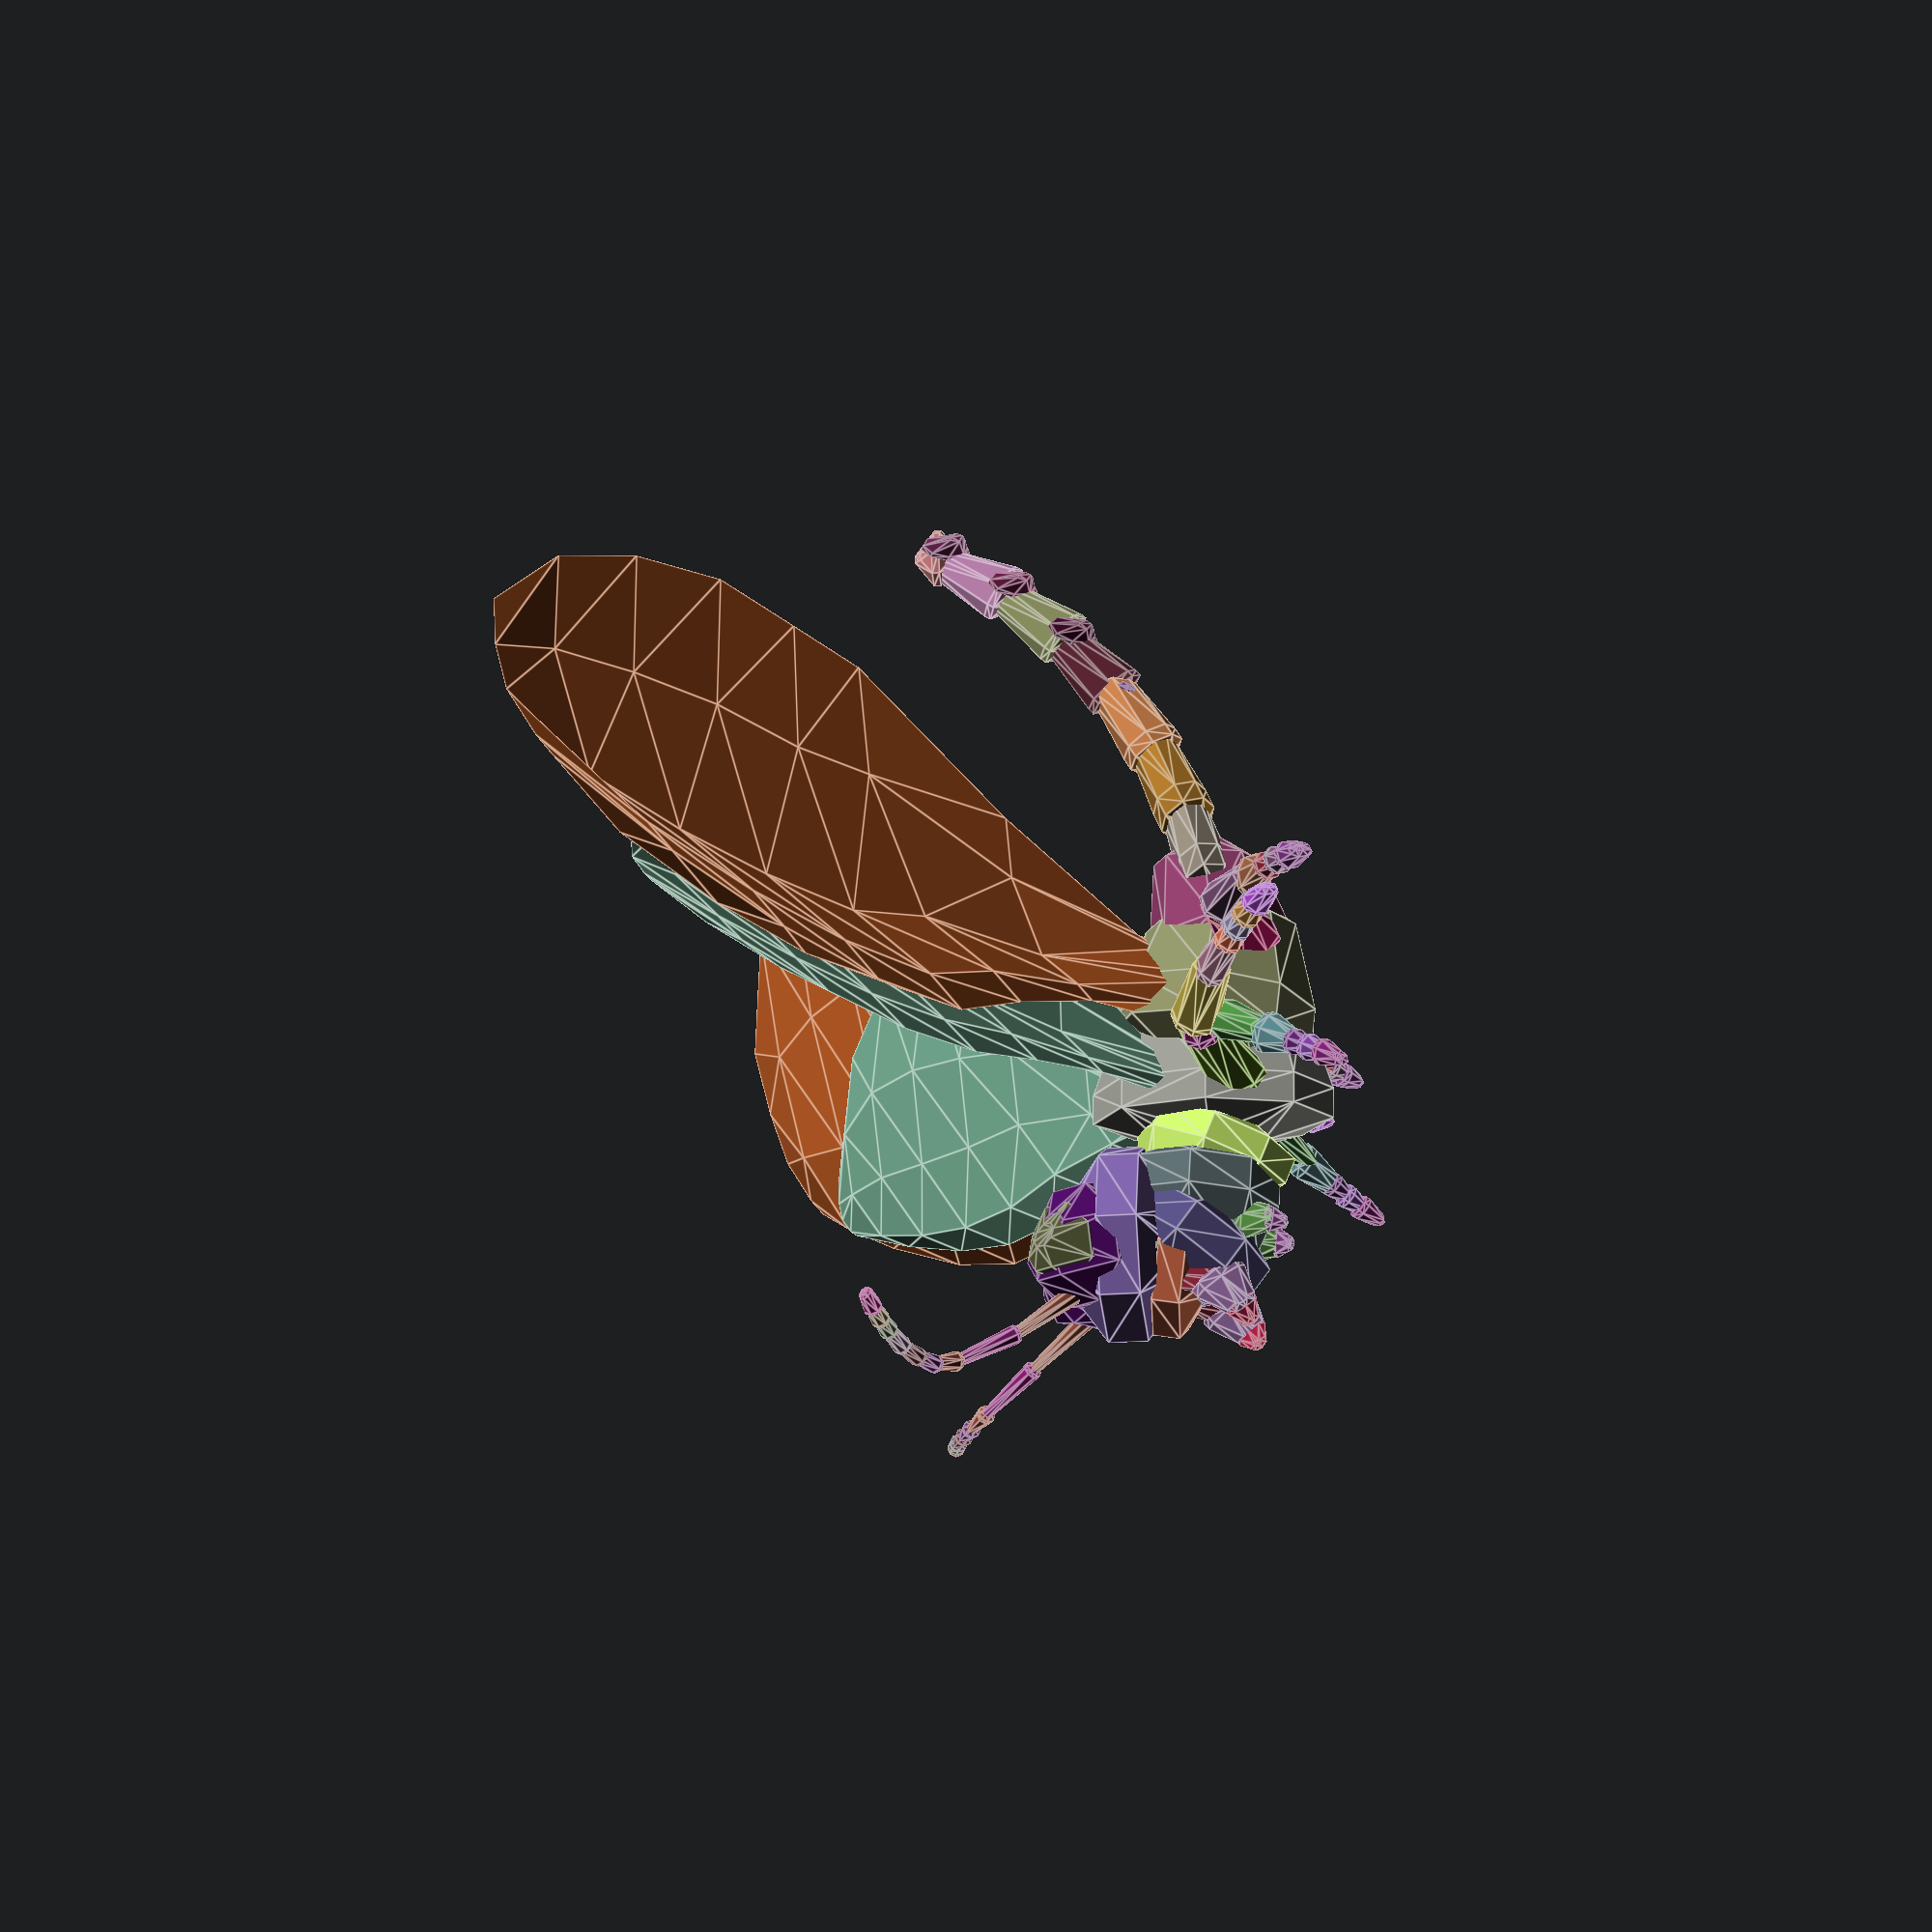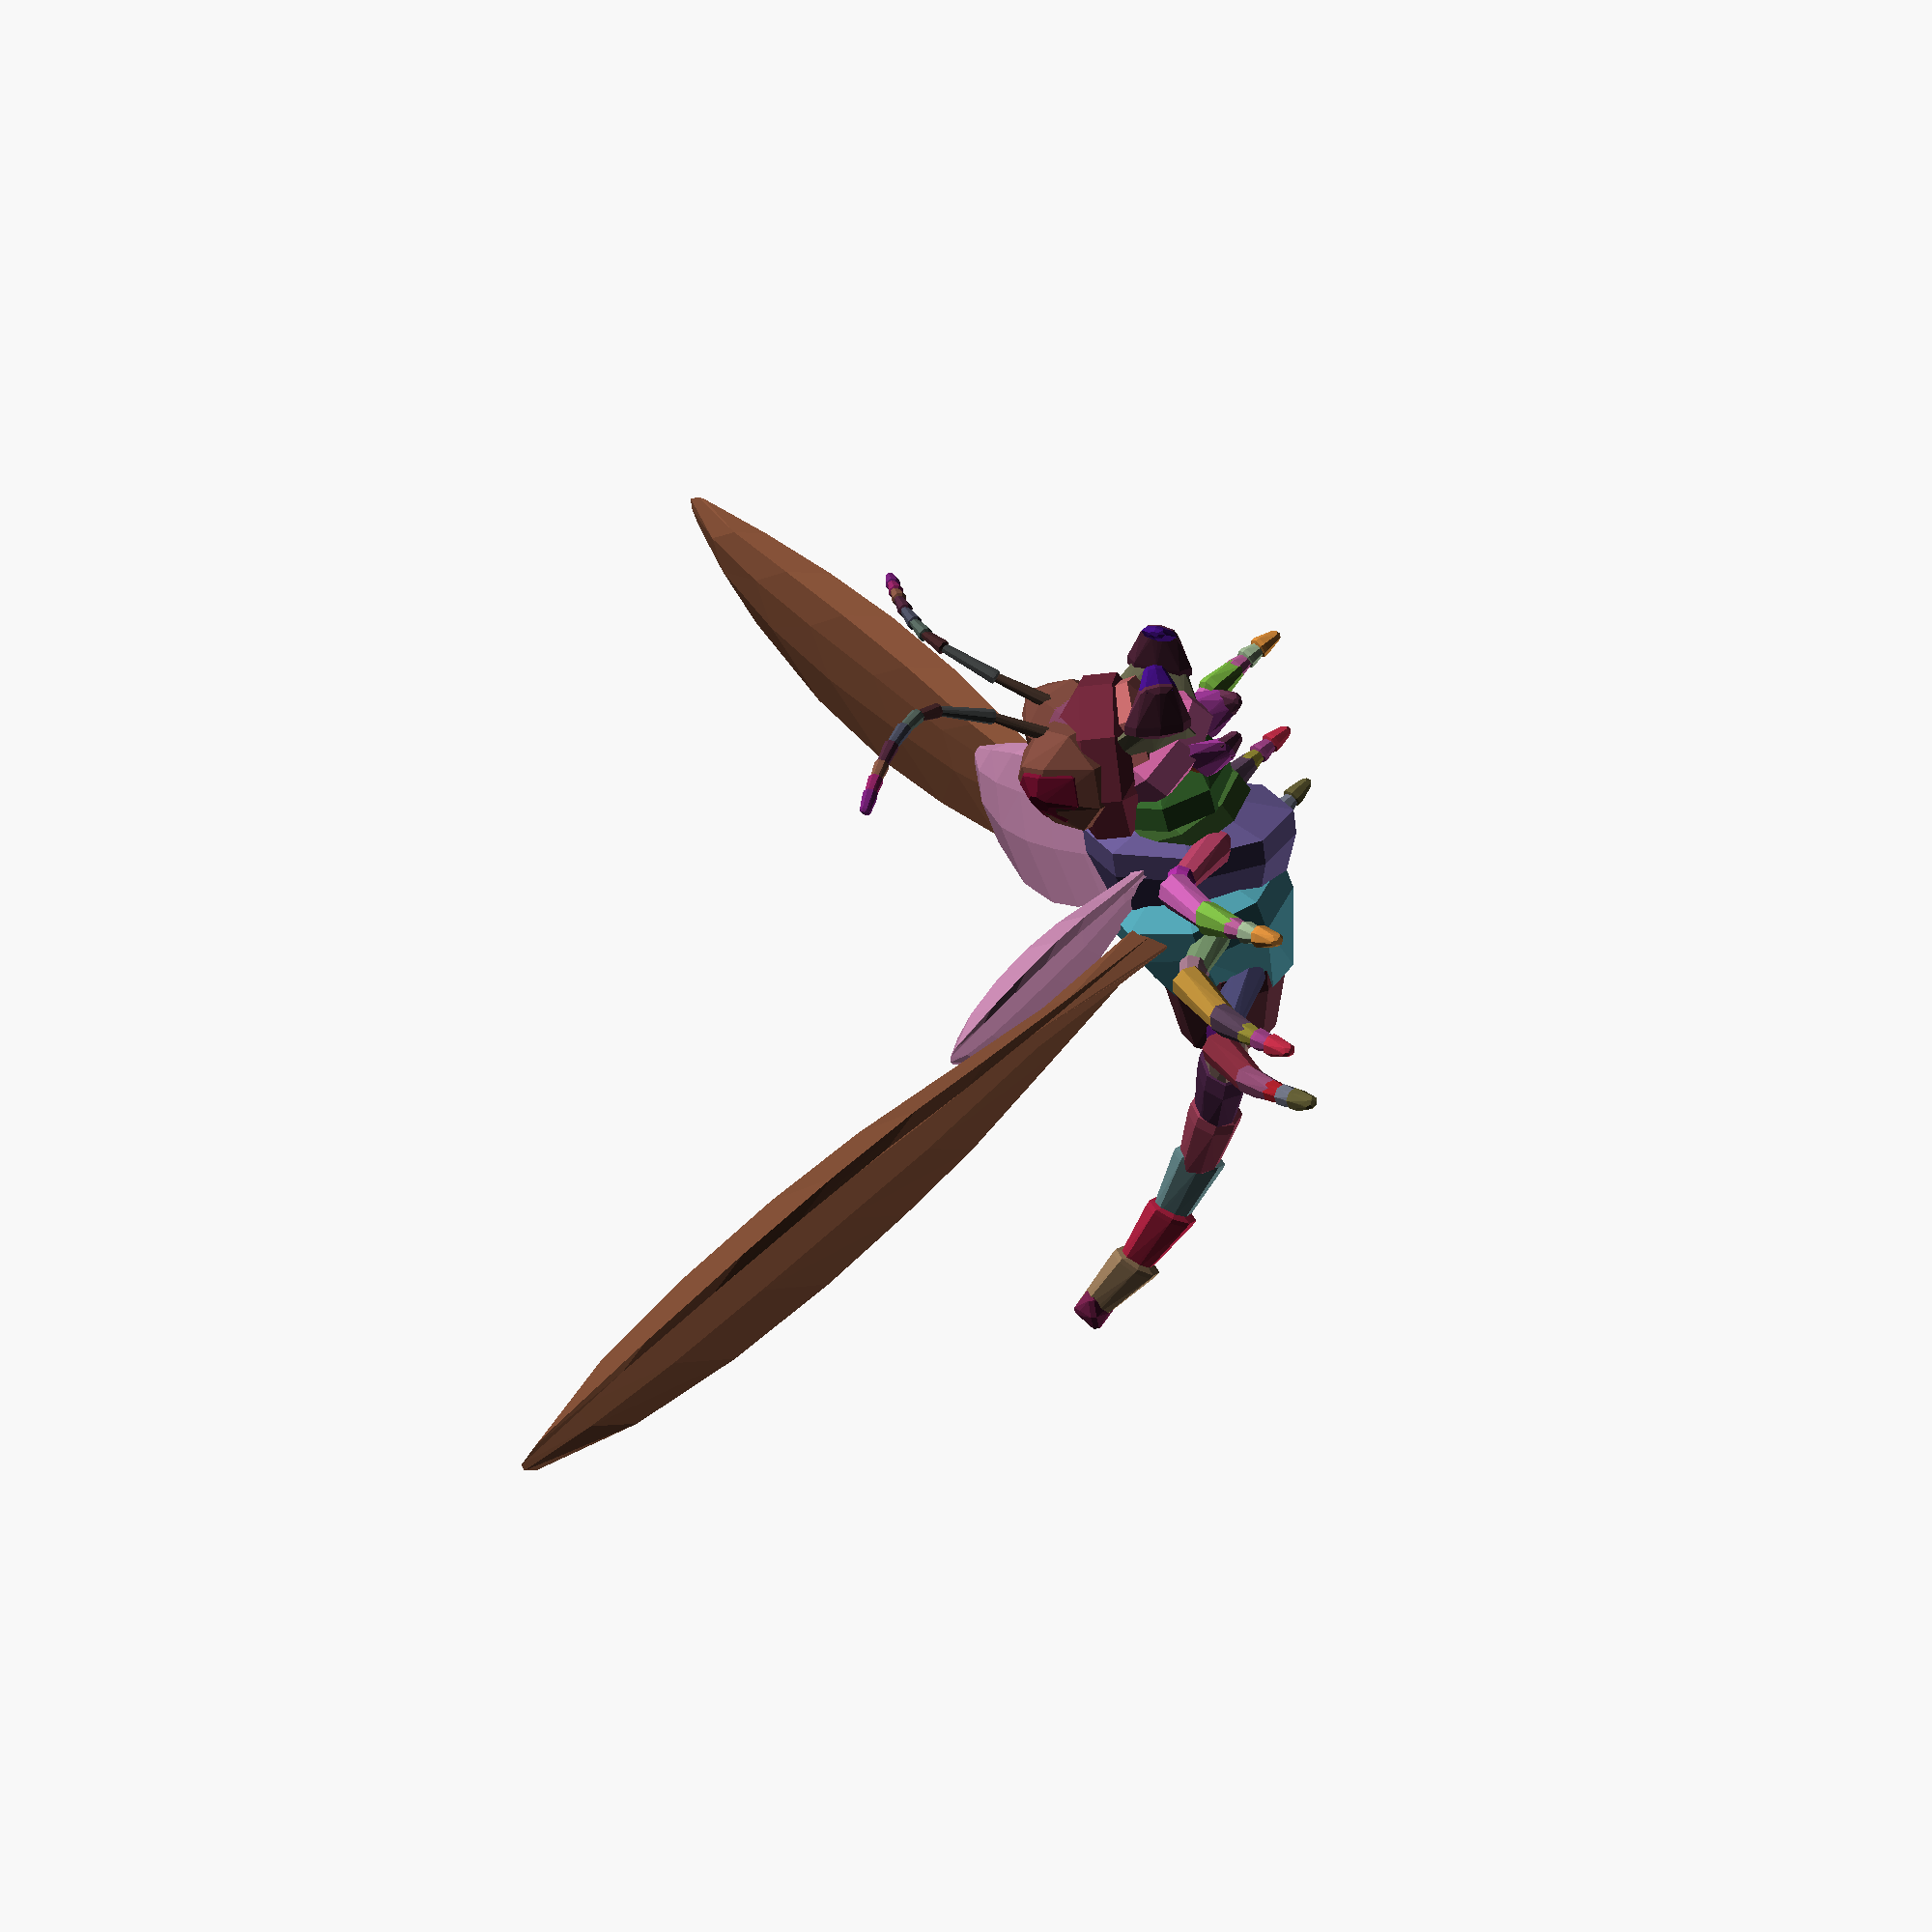
<openscad>
fork = [1, 1,1];
//wing = 1234;
wing=(sanitycheck(blur(lerp(wing1(),wing2(),rnd()),0)));

//echo(str("   wings=",wing,";   "));
grove = [0,0,0]; //[0.5,0.5,0.5];
ring = [
  [0, 1, 1],
  [0, -1, 1],
  [0, -1, -1],
  [0, 1, -1]
];
tex = [1,2,3,4,5,6]; //[["extparams"],["distmap -x,-y,-z,x,y,z"]];

DNA = [base(), head(), ThoraxAbdomen()];
for (x=[0:100:0]){
for (y=[0:100:0]){
translate([x*3.5,y*3.5,0])rotate([0,0,180+rnd(-60,60)])MakeBug([base(), head(), ThoraxAbdomen()]);
}}
//echo(DNA);
//////////////////////MakeBug/////////////////////////////////////
module MakeBug(dna) {
    B = dna[0];
    Bm = flipring(B);
ufdna1=unfold(dna[1]);
ufdna2=unfold(dna[2]);
    H = populatelegs(populate(ufdna1));
    T = populatelegs(populate(ufdna2));

rotate( [0,0,180]) Ltrunk(Bm,H);
Ltrunk(B,T);

  }
  ///////////////////End of MakeBug /////////////////////////////////////////
module Ltrunk (state,T){
lT1=len(T)-1;
for(i=[0:max(0,lT1)]){
color([0.25,0.5/(i+1),0.15]+rndc()*(0.5))
line(T[i][1][2],T[min(i+1,lT1)][1][2],T[i][1][0]);
L=T[i][2];

wing=T[i][4];
//echo(i,wing);
if(wing!=undef){color([0.35,0.5/(i+1),0.15]+rndc()*(0.5/(i/10+1)))translate(T[i][1][2]){
Makewing(wing);
mirror([0,1,0])
Makewing(wing);}
}
for(j=[0:max(0,max(0,len(L)-2))]){
color([0.25,0.250/(i+1),0.15]+rndc()*(0.75/(i/3+1))){
translate(T[i][1][2])rotate([0,90+T[i][1][1][1],0])rotate([L[0][1][1][0],0,L[0][1][1][2]])
{line(L[j][1][2],L[j+1][1][2],L[j][1][0]);
}

translate(T[i][1][2])mirror([0,1,0])rotate([0,90+T[i][1][1][1],0])rotate([L[0][1][1][0],0,L[0][1][1][2]])
{line(L[j][1][2],L[j+1][1][2],L[j][1][0]);
}

}
}


//echo(i,T[i][1]);
}}

module line(p1, p2,d=[1,1,1]) {
  hull() {
   translate(p1)  rotate([0,90+atan2( p2[0]-p1[0],p2[2]-p1[2] ),0])scale([min(d[1]*0.5,d[2]),d[1],d[2]])rotate([0,90,0])sphere(1,$fn=8);
     translate(p2) rotate([0, atan2(p2[0]-p1[0]),0],p2[2]-p1[2])scale([min(d[1]*0.75,d[2]),d[1]*0.75,d[2]]*0.75)rotate([0,90,0])sphere(1,$fn=8);
  }
}




///////////////////////////////// Unroll and Populate Full bodyMap
function flipring(B)= let(v=B[4])[B[0],B[1],B[2],B[3],[ for(i=[0:len(v)-1])[-v[i][0],v[i][1],v[i][2]] ],B[5]]; 
function populate(fdna,state=[ [0,0,0], [0,0,0], [0,0,0] ],i=0)=
let(l=len(fdna)-1,nextstate=popadd(state,fdna[i]))(i==l)?poppack(state,fdna[i]):concat(poppack(state,fdna[i]),populate(fdna,nextstate,i+1));
function populatelegs(f)=[
for(i=[0:len(f)-1])f[i][2]!=[]?[f[i][0],f[i][1],populate(f[i][2]),f[i][3],f[i][4]]:[f[i][0],f[i][1],f[i][2],f[i][3],f[i][4]] ]; 
function popadd(state,fdna)=(len(fdna)==0)?state:let(x=fdna[1][0][0],newdir=state[1]+fdna[1][1])[fdna[1][0],newdir,state[2]+[sin(newdir[1])*x,0,cos(newdir[1])*x]];

function poppack(state,fdna)= let(nextstate=popadd(state,fdna))[[fdna[0],
[nextstate[0],nextstate[1],nextstate[2],fdna[1][3],fdna[1][4],fdna[1][5]],fdna[2],fdna[3],fdna[4] ]]; 

function unfold(fdna)=concat(repete(fdna,0),repete(fdna,1),repete(fdna,2),repete(fdna,3),repete(fdna,4),repete(fdna,5),repete(fdna,6),repete(fdna,7),repete(fdna,8),repete(fdna,9),repete(fdna,10),repete(fdna,11),repete(fdna,12),repete(fdna,13),repete(fdna,14),repete(fdna,15));

function repete(v,i)= 
let(c=round(v[i][0])) 
c>0?
let(l=max(0,len(v)-1))
let(j=min(i+1,l))
[
 for(n=[1:c])[
v[i][0],
[
let(temp=lerp(v[i][1][0],v[j][1][0],n/c))

[v[i][1][0][0],temp[1],temp[2]], v[i][1][1]/c,
v[i][1][2],lerp(v[i][1][3],v[j][1][3],n/c),lerp(v[i][1][4],v[j][1][4],n/c),//ring lerp(v[i][1][5],v[j][1][5],n/c),
],
unfold(v[i][2]),//legs
v[i][3],
v[i][4]  //wings
]]:[];

/////////////////////// Defining Default Body Parts Function s
  function  eye1()=[
[1,[[2,1,1],[0,120, 120],[0,0,0],grove,ring,tex],fork],
[4,[   [0.1, 1, 1], [0,0,0],[7,8,9],grove,ring,tex],fork],
[1,[ [3.03893, 7.97785, 7.97785] ,[0,0,0],[7,8,9],grove,ring,tex],fork],
[1,[ [4.85528, 12.61057, 12.61057] ,[0,0,0],[7,8,9],grove,ring,tex],fork],
[1,[ [4.85528, 12.61057, 12.61057] ,[0,0,0],[7,8,9],grove,ring,tex],fork], 
[1,[  [3.03893, 8.97785, 8.97785],[0,0,0],[7,8,9],grove,ring,tex],fork],
[1,[  [0.1, 0.1, 0.1] ,[0,0,0],[7,8,9],grove,ring,tex], fork]];    
  function  eye2()=[
[1,[[2,1,1],[0,120, 120],[0,0,0],grove,ring,tex],fork],
[8,[   [4, 2, 2], [0,0,0],[7,8,9],grove,ring,tex],fork],
[1,[ [3.03893, 7.97785*1.5, 7.97785*2] ,[0,0,0],[7,8,9],grove,ring,tex],fork],
[1,[ [4.85528, 12.61057*1.5, 12.61057*2] ,[0,0,0],[7,8,9],grove,ring,tex],fork],
[1,[ [4.85528, 12.61057*1.5, 12.61057*2] ,[0,0,0],[7,8,9],grove,ring,tex],fork], 
[1,[  [3.03893, 8.97785*1.5, 8.97785*2],[0,0,0],[7,8,9],grove,ring,tex],fork],
[1,[  [0.1, 0.1, 0.1] ,[0,0,0],[7,8,9],grove,ring,tex], fork]];  

function  ant1()=[
[1,[[5,5,5],[40,150, 110],[100,0,0],grove,ring,tex],fork],
[1,[[15,3,3], [0,0,0],[7,8,9],grove,ring,tex],fork],
[1,[[16,2,2],[0,15,0],[7,8,9],grove,ring,tex],fork],
[1,[[15, 2,2],[0,-15,0],[7,8,9],grove,ring,tex],fork],
[2,[[6,2,2],[0,-45,0],[7,8,9],grove,ring,tex],fork], 
[2,[[7,2,2],[0,-15,0],[7,8,9],grove,ring,tex],fork],
[3,[[5,2,2],[0,-7,0],[7,8,9],grove,ring,tex], fork]]; 
 function  ant2()=[
[1,[[5,5,5],[20,150, 110],[100,0,0],grove,ring,tex],fork],
[1,[[25,5,3], [0,0,0],[7,8,9],grove,ring,tex],fork],
[1,[[26,5,2],[0,15,0],[7,8,9],grove,ring,tex],fork],
[1,[[25, 3,2],[0,-15,0],[7,8,9],grove,ring,tex],fork],
[3,[[16,2,2],[0,-45,0],[7,8,9],grove,ring,tex],fork], 
[6,[[17,1,2],[0,-15,0],[7,8,9],grove,ring,tex],fork],
[3,[[5,1,2],[0,-7,0],[7,8,9],grove,ring,tex], fork]];  
function  bna()=[
[1,[[10,5,5],[-10,-135,intrnd(70,110)],[100,0,0],grove,ring,tex],fork],
[1,[[5,5,4], [0,45,0],[7,8,9],grove,ring,tex],fork],
[1,[[20,5,5],[0,35,0],[7,8,9],grove,ring,tex],fork],
[1,[[5, 5,4],[0,-15,0],[7,8,9],grove,ring,tex],fork],
[1,[[20,5,5],[0,-45,0],[7,8,9],grove,ring,tex],fork], 
[1,[[10,5,4],[0,-15,0],[7,8,9],grove,ring,tex],fork],
[3,[[5,3,3],[0,-7,0],[7,8,9],grove,ring,tex], fork]];
function  mandible()=[
[1,[[0,0,0],[40,-170, 110],[100,0,0],grove,ring,tex],fork],
[1,[[5,10,4], [0,30,0],[7,8,9],grove,ring,tex],fork],
[1,[[5,10,3],[30,30,0],[7,8,9],grove,ring,tex],fork],
[0,[[5, 13,3],[0,-55,0],[7,8,9],grove,ring,tex],fork],
[1,[[10,11,3],[0,-55,0],[7,8,9],grove,ring,tex],fork], 
[1,[[10,9,3],[0,-35,0],[7,8,9],grove,ring,tex],fork],
[1,[[5,5,2 ],[0,-47,0],[7,8,9],grove,ring,tex], fork]];

function bna2()=[
[0,[[0,1,1],[-45,-135,intrnd(70,110)],[100,0,0],grove,ring,tex],fork],
[0,[[0,1, 1],[0,0,0],[7,8,9],grove,ring,tex],fork],
[0,[[0,1,1],[0,0,0],[7,8,9],grove,ring,tex],fork],
[0,[[0,1,1],[0,0,0],[7,8,9],grove,ring,tex],fork],
[0,[[0,1,1],[0,0,0],[7,8,9],grove,ring,tex],fork], 
[0,[[0,1,1],[0,0,0],[7,8,9],grove,ring,tex],fork],
[0,[[0,1,1],[0,0,0],[7,8,9],grove,ring,tex], fork]];
function bna3()=[
[rnd(2),[[rnd(3,5),4,1],[rnd(-90,90),-135,intrnd(70,110)],[7,8,9],grove,ring,tex],fork],
[rnd(2),[[rnd(3,5),5, 8],[0,rnd(-30,30),0],[7,8,9],grove,ring,tex],fork],
[rnd(2),[[rnd(3,30),8,18],[0,rnd(-60,-30),0],[7,8,9],grove,ring,tex], fork],
[rnd(2),[[rnd(3,5),4,8],[0,rnd(-30,30),0],[7,8,9],grove,ring,tex],fork],
[rnd(2),[[rnd(3,30),5,8],[0,rnd(30,60),0], [7,8,9],grove,ring,tex],fork],
[rnd(2),[[rnd(3,10),5,2],[0,rnd(-30,30),0],[7,8,9],grove,ring,tex], fork],
[rnd(8),[[rnd(3,4),4,5],[0,rnd(-30,30),0],[7,8,9],grove,ring,tex],fork]]; 

function ThoraxAbdomen()=lerp(rndTA(),[
[1,[[1,4,12],[0,-90,0],[7,8,9],grove,ring,tex],bna2(),fork ],
[1,[[2,5, 18],[0,5,0],[7,8,9],grove,ring,tex],bna(),fork,lerp(wing1(),wing3(),rnd())],
[1,[[20,20,30],[0,-10,0],[7,8,9],grove,ring,tex], bna(),fork,lerp(wing1(),wing2(),rnd())],
[1,[[20,24,28],[0,-15,0],[7,8,9],grove,ring,tex],bna(),fork ],
[1,[[20,19,19],[0,15,0], [7,8,9],grove,ring,tex],lerp(bna2(),bna(),0),fork ],
[3,[[17,18,8],[0,50,0],[7,8,9],grove,ring,tex], lerp(bna2(),bna(),0.1),fork ],
[3,[[20,4,8],[0,25,0],[7,8,9],grove,ring,tex],lerp(bna2(),bna(),0.1),fork ]],rnd(1,rnd()));



function head()=lerp(hrndTA(),[
[1,[[1,14,12],[0,-90,0],[7,8,9],grove,ring,tex],bna2(),fork],
[1,[[10,15,18],[0,25,0],[7, 8,9],grove,ring,tex],bna2(),fork],
[1,[[10,18,18],[0,-20,0],[7,8,9],grove,ring,tex],lerp(mandible(),bna2(),rnd(0,0.5)),fork],
[1,[[5, 18,18],[0,35,0],[7,8,9],grove,ring,tex],lerp(mandible(),bna2(),rnd(0,0.5)),fork],
[1,[[5,15,18],[0,65,0],[7,8,9],grove,ring,tex], lerp(ant2(),ant1(),1),fork],
[0,[[5,15,18],[0,00,0],[7,8,9],grove,ring,tex],lerp(ant2(),ant1(),1),fork], 
[1,[[5,22,23],[0,20,0],[7,8,9],grove,ring,tex],lerp(eye1(),eye2(),rnd()),fork]],rnd(1,rnd(1,rnd()))); 
function base()=[[10,4,1], [0,-90,0],[7,8,9],grove,ring,tex];


function rndTA()=[
[rnd(1),[[rnd(1,1),4,1],[0,-90,0],[7,8,9],grove,ring,tex],lerp(bna3(),lerp(bna2(),bna(),rnd()),rnd()),fork,],
[rnd(2),[[rnd(3,30),5, 8],[0,rnd(-30,30),0],[7,8,9],grove,ring,tex],lerp(bna3(),lerp(bna2(),bna(),rnd()),rnd()),fork,lerp(wing2(),wing3(),rnd())],
[rnd(2),[[rnd(3,30),8,18],[0,rnd(-30,30),0],[7,8,9],grove,ring,tex], lerp(bna3(),lerp(bna2(),bna(),rnd()),rnd()),fork,lerp(wing2(),wing3(),rnd())],
[rnd(5),[[rnd(3,30),18,8],[0,rnd(-30,30),0],[7,8,9],grove,ring,tex],lerp(bna3(),lerp(bna2(),bna(),rnd()),rnd()),fork],
[rnd(6),[[rnd(3,30),5,8],[0,rnd(-30,30),0], [7,8,9],grove,ring,tex],lerp(bna3(),lerp(bna2(),bna(),rnd()),rnd()),fork],
[rnd(4),[[rnd(3,30),5,2],[0,rnd(-200,60),0],[7,8,9],grove,ring,tex], lerp(bna3(),lerp(bna2(),bna(),rnd()),rnd()),fork],
[rnd(4),[[rnd(3,30),4,5],[0,rnd(-60,60),0],[7,8,9],grove,ring,tex],lerp(bna3(),lerp(bna2(),bna3(),rnd()),rnd()),fork]];
 function hrndTA()=[
[rnd(1),[[rnd(1,1),4,1],[0,-90,0],[7,8,9],grove,ring,tex],lerp(bna3(),lerp(bna2(),bna(),rnd()),rnd()),fork],
[rnd(4),[[rnd(3,30),5, 8],[0,rnd(-30,30),0],[7,8,9],grove,ring,tex],lerp(bna3(),lerp(bna2(),bna(),rnd()),rnd()),fork],
[rnd(4),[[rnd(3,30),8,18],[0,rnd(-30,30),0],[7,8,9],grove,ring,tex], lerp(bna3(),lerp(bna2(),bna(),rnd()),rnd()),fork],
[rnd(4),[[rnd(3,30),18,8],[0,rnd(-30,30),0],[7,8,9],grove,ring,tex],lerp(bna3(),lerp(bna2(),bna(),rnd()),rnd()),fork],
[rnd(4),[[rnd(3,30),5,8],[0,rnd(-30,30),0], [7,8,9],grove,ring,tex],lerp(bna3(),lerp(bna2(),bna(),rnd()),rnd()),fork],
[rnd(2),[[rnd(3,30),5,2],[0,rnd(-200,60),0],[7,8,9],grove,ring,tex], lerp(bna3(),lerp(bna2(),bna(),rnd()),rnd()),fork],
[rnd(1),[[rnd(3,30),4,5],[0,rnd(-60,60),0],[7,8,9],grove,ring,tex],lerp(eye2(),eye1(),rnd()),fork]]; 

module Makewing(wings) {
  ////////////////////////////////module wing(wings) ///////////////////////////////////
  ///////////////////////////////////////////////////////////////////
  overskin = concat([
      let (ws = wings[2], wp = wings[1], p1 = ws[0][0], p2 = ws[1][0], d = len3(p1 - p2))[
        for (j = [0: len(wings[1][0]) - 1])[lerp(p1, p2, wp[0][j][0])[0], lerp(p1, p2, wp[0][j][0])[1], wp[0][j][2] * d*4]]
    ],
[
      let (ws = wings[2], wp = wings[1], p1 = ws[0][1], p2 = ws[1][1], d = len3(p1 - p2))[
        for (j = [0: len(wings[1][0]) - 1])[lerp(p1, p2, wp[0][j][0])[0], lerp(p1, p2, wp[0][j][0])[1], wp[0][j][2] * d*4]]
    ],
    //mid
    [
      for (i = [2: len(wings[2][0]) - 2]) let (ws = wings[2], wp = wings[1], p1 = ws[0][i], p2 = ws[1][i], d = len3(p1 - p2))[
        for (j = [0: len(wings[1][0]) - 1])[lerp(p1, p2, wp[0][j][0])[0], lerp(p1, p2, wp[0][j][0])[1] + wp[0][j][1] * d, lerp(p1, p2, wp[0][j][0])[2] + wp[0][j][2] * d]]
    ], [
      let (i = len(wings[2][0]) - 1, ws = wings[2], wp = wings[1], p1 = ws[0][i], p2 = ws[1][i], d = len3(p1 - p2))[
        for (j = [0: len(wings[1][0]) - 1])[lerp(p1, p2, wp[0][j][0])[0], lerp(p1, p2, wp[0][j][0])[1] + wp[0][j][1] * d, lerp(p1, p2, wp[0][j][0])[2]]]
    ]);
 ////////////////////////////////module wing(wings) ///////////////////////////////////
 ///////////////////////////////////////////////////////////////////
  underskin = concat([
      let (ws = wings[2], wp = wings[1], p1 = ws[0][0], p2 = ws[1][0], d = len3(p1 - p2))[
        for (j = [0: len(wp[1]) - 1])[lerp(p1, p2, wp[1][j][0])[0], lerp(p1, p2, wp[1][j][0])[1], -wp[0][j][2] * d*4]]
    ],
[
      let (ws = wings[2], wp = wings[1], p1 = ws[0][1], p2 = ws[1][1], d = len3(p1 - p2))[
        for (j = [0: len(wp[1]) - 1])[lerp(p1, p2, wp[1][j][0])[0], lerp(p1, p2, wp[1][j][0])[1], -wp[0][j][2] * d*4]]
    ],

    //mid
    [
      for (i = [2: len(wings[2][0]) - 2]) let (ws = wings[2], wp = wings[1], p1 = ws[0][i], p2 = ws[1][i], d = len3(p1 - p2))[
        for (j = [0: len(wp[1]) - 1])[lerp(p1, p2, wp[1][j][0])[0], lerp(p1, p2, wp[1][j][0])[1] + wp[1][j][1] * d, lerp(p1, p2, wp[1][j][0])[2] + wp[1][j][2] * d]]
    ], [
      let (i = len(wings[2][0]) - 1, ws = wings[2], wp = wings[1], p1 = ws[0][i], p2 = ws[1][i], d = len3(p1 - p2))[
        for (j = [0: len(wings[1][1]) - 1])[lerp(p1, p2, wp[0][j][0])[0], lerp(p1, p2, wp[0][j][0])[1] + wp[0][j][1] * d, lerp(p1, p2, wp[0][j][0])[2]]]
    ]);
  ////////////////////////////////module wing(wings) ///////////////////////////////////
  ///////////////////////////////////////////////////////////////////
  rotate(wings[0][1]) scale(wings[0][0]) {union(){
    for (i = [0: len(overskin) - 2]) {
      wingringbridge(overskin[i], overskin[i + 1]);
   color("Red")   wingringbridge(underskin[i + 1],underskin[i]);
    }

    polyhedron(overskin[0], [
      [
        for (i = [0: len(overskin[0]) - 1]) i
      ]
    ]);
    polyhedron(underskin[0], [
      [
        for (i = [0: len(underskin[0]) - 1]) (len(underskin[0]) - 1)-i
      ]
    ]);}
  }
  module wingringbridge(r1, r2) {
    n = len(r1);
    
  for (i = [0: 1])
{ 
polyhedron([r1[i],r2[i],r2[i+1],r1[i+1] ],[[0,1,3],[1,2,3]]);
}
 for (i = [2: n - 2])
{ 
polyhedron([r1[i],r2[i],r2[i+1],r1[i+1] ],[[0,1,2],[0,2,3]]);
}
  };

  /////////////end of/module wing(wings)///////////////////////////////////
}


//////////////////////// Specilaty Wing Functions  /////////////////
/*definedefaultwing1*/
function wing1()=([[[23.215,20.95,20.95],[30,-10,-160]],[[[0,0,0],[0.1,0.15,0.1],[0.349,0.35,0.1],[0.65,0.3,0.1],[1,0.1,0]],[[0,0,0],[0.1,0.15,-0.032],[0.349,0.35,0.032],[0.65,0.3,0.03264],[1,0.1,0]]],[[[0,-0.2,0],[0,0.7,0],[-0.059375,1.5875,0],[-0.2125,2.50619,0],[-0.412438,3.44975,0],[-0.49975,4.40587,0.003125],[-0.384,5.38413,0.015625],[-0.1185,6.38744,0.034375],[0.2,7.4,0.05]],[[0.45,-0.2,0],[0.55,0.7,0],[1.69687,0.98125,0],[2.62188,1.55625,0],[3.16875,2.41875,0],[3.35625,3.43125,0],[3.22187,4.5875,0],[2.3375,5.93125,0],[0.5,7.4,0]]]]);
/*//definedefaultwing2*/
function wing2()=sanitycheck([[[rnd(60),rnd(60),rnd(60)],[40,-20,-200]],[[[0,0,0],[0.1,0.15,0.1],[0.349,0.35,0.1],[0.65,0.3,0.05],[1,0.1,0]],[[0,0,0],[0.05,0.15,-0.02],[0.2049,0.35,0.05],[0.65,0.3,0.05],[1,0.05,0]]],[[[0,-0.089,0],[0,0.54,0],[-0.179,1.619,0],[-0.359,2.609,0],[-0.54,3.419,0],[-0.54,4.32,0],[-0.449,5.219,0],[-0.27,6.209,0],[0,7.199,0]],[[0.359,-0.089,0],[0.359,0.54,0],[0.719,1.709,0],[1.289,2.879,0],[1.349,3.509,0],[1.439,4.229,0],[1.349,5.219,0],[1.169,6.209,0],[0.809,7.199,0]]]]);
/*//definedefaultwing3*/
function wing3()=sanitycheck([[[rnd(3),rnd(3),rnd(3)],[60,-20,-260]],[[[0,0,0],[0.1,0.15,0.1],[0.349,0.35,0.1],[0.65,0.3,0.05],[1,0.1,0]],[[0,0,0],[0.05,0.15,-0.02],[0.2049,0.35,0.05],[0.65,0.3,0.05],[1,0.05,0]]],[[[0,-0.089,0],[0,0.54,0],[-0.179,1.619,0],[-0.359,2.609,0],[-0.54,3.419,0],[-0.54,4.32,0],[-0.449,5.219,0],[-0.27,6.209,0],[0,7.199,0]],[[0.359,-0.089,0],[0.359,0.54,0],[0.719,1.709,0],[1.289,2.879,0],[1.349,3.509,0],[1.439,4.229,0],[1.349,5.219,0],[1.169,6.209,0],[0.809,7.199,0]]]]);
/*/blurlengthprofile*/
function blur(inwing,c=1)=c<=0?inwing:let(wing=blur(inwing,c-1))[wing[0],wing[1],[concat([wing[2][0][0]],[wing[2][0][1]],[for(i=[2:len(wing[2][0])-2])(wing[2][0][max(i-1,0)]*0.5+wing[2][0][i]+wing[2][0][min(i+1,len(wing[2][0])-1)]*0.5)/2],[wing[2][0][len(wing[2][0])-1]]),concat([wing[2][1][0]],[wing[2][1][1]],[for(i=[2:len(wing[2][1])-2])(wing[2][1][max(i-1,0)]*0.5+wing[2][1][i]+wing[2][1][min(i+1,len(wing[2][1])-1)]*0.5)/2],[wing[2][1][len(wing[2][1])-1]])]];
/*/randsvector*0.1inZ*/
function w3rnd(c)=[rands(-1,1,1)[0]*c,rands(-1,1,1)[0]*c*0.1,rands(-1,1,1)[0]]*c;/*/checkcross-profilesounderskinislowerthaoverskin*/function sanitycheck(v)=[v[0],[v[1][0],[let(l=len(v[1][1])-1)for(i=[0:l])[i==0||i==l?v[1][0][i][0]:v[1][1][i][0],i==0||i==l?v[1][0][i][1]:v[1][1][i][1],i==0||i==l?v[1][0][i][2]:min(v[1][1][i][2],v[1][0][i][2])*0.8]]],v[2]];/*roundeveryiteminanestedlisttoselectedprecition*/function roundlist(v,r=1)=len(v)==undef?v-(v%r):len(v)==0?[]:[for(i=[0:len(v)-1])roundlist(v[i],r)];/*multiplyeveryiteminanestedlistbyselecteddeviance*/function deepmutate(v,r=0.01)=len(v)==undef?v*rnd(1-r,1+r):len(v)==0?[]:[for(i=[0:len(v)-1])roundlist(v[i],r)];

///////////////// Common functions //////////////////////////////

/////////////////////////////////////Common

function  intrnd(a = 0, b = 1) = round((rands(min(a, b), max(a, b), 1)[0]));
function  rndc() = [rands(0, 1, 1)[0], rands(0, 1, 1)[0], rands(0, 1, 1)[0]];
function lerp(start, end, bias) = (end * bias + start * (1 - bias));
function len3(v) = len(v) == 2 ? sqrt(pow(v[0], 2) + pow(v[1], 2)) : sqrt(pow(v[0], 2) + pow(v[1], 2) + pow(v[2], 2));
function rnd(a = 0, b = 1) = (rands(min(a, b), max(a, b), 1)[0]);
function rndR()=[rands(0,360,1)[0],rands(0,360,1)[1],rands(0,360,1)[0]];

</openscad>
<views>
elev=21.1 azim=280.6 roll=98.5 proj=p view=edges
elev=36.4 azim=180.1 roll=99.3 proj=p view=solid
</views>
